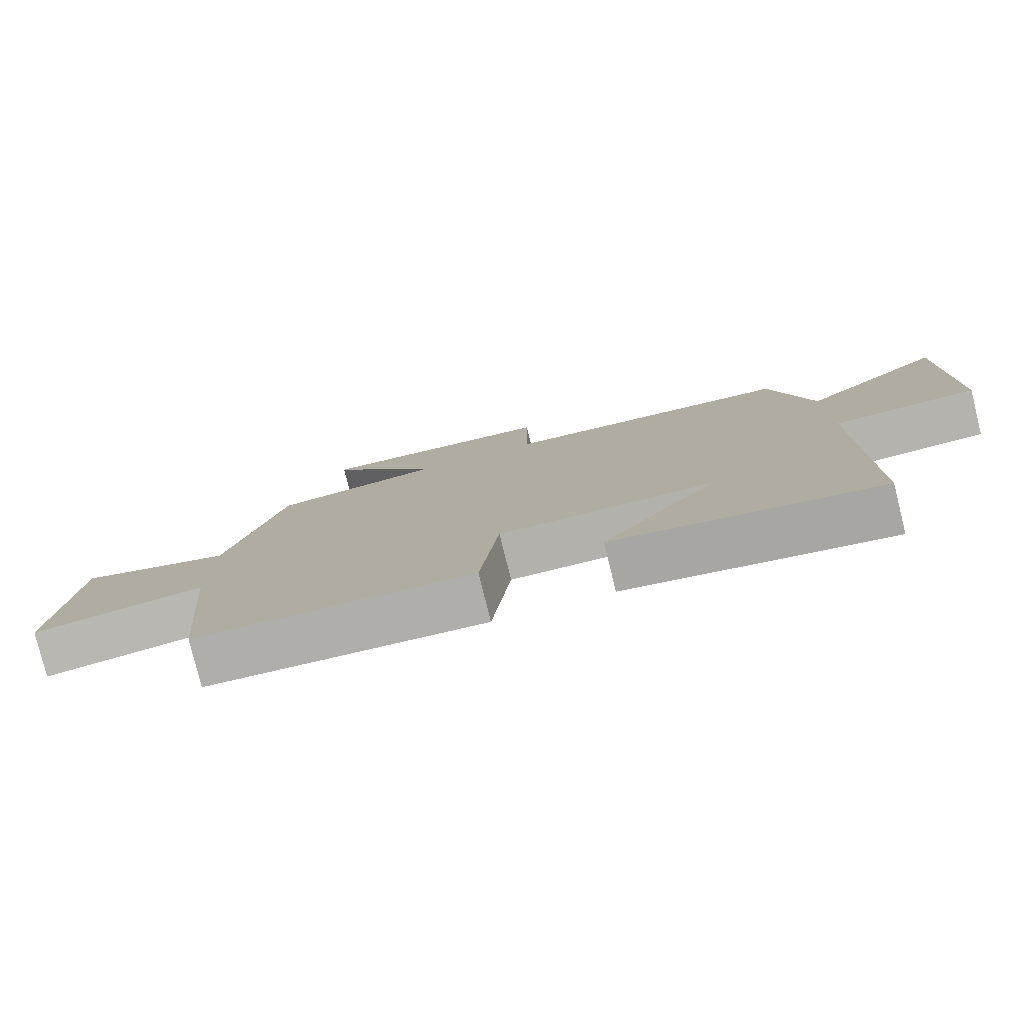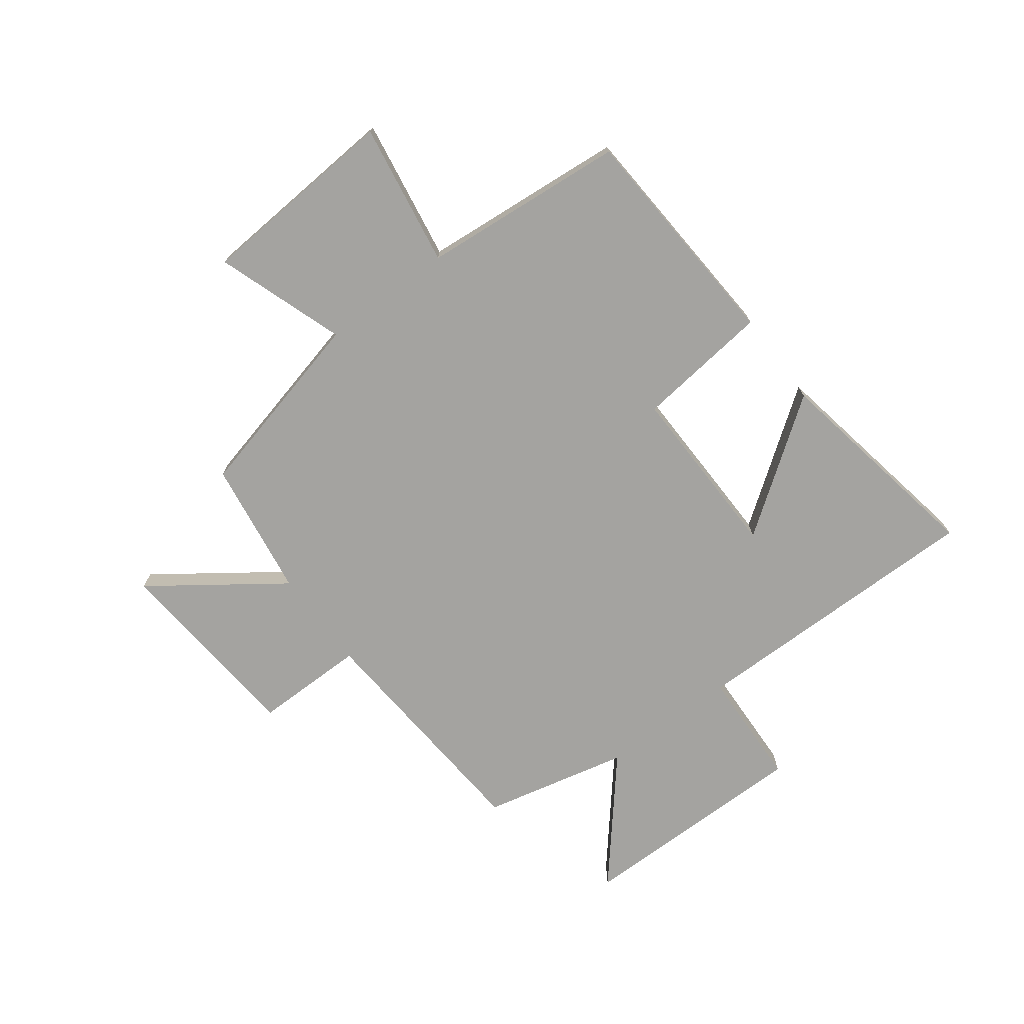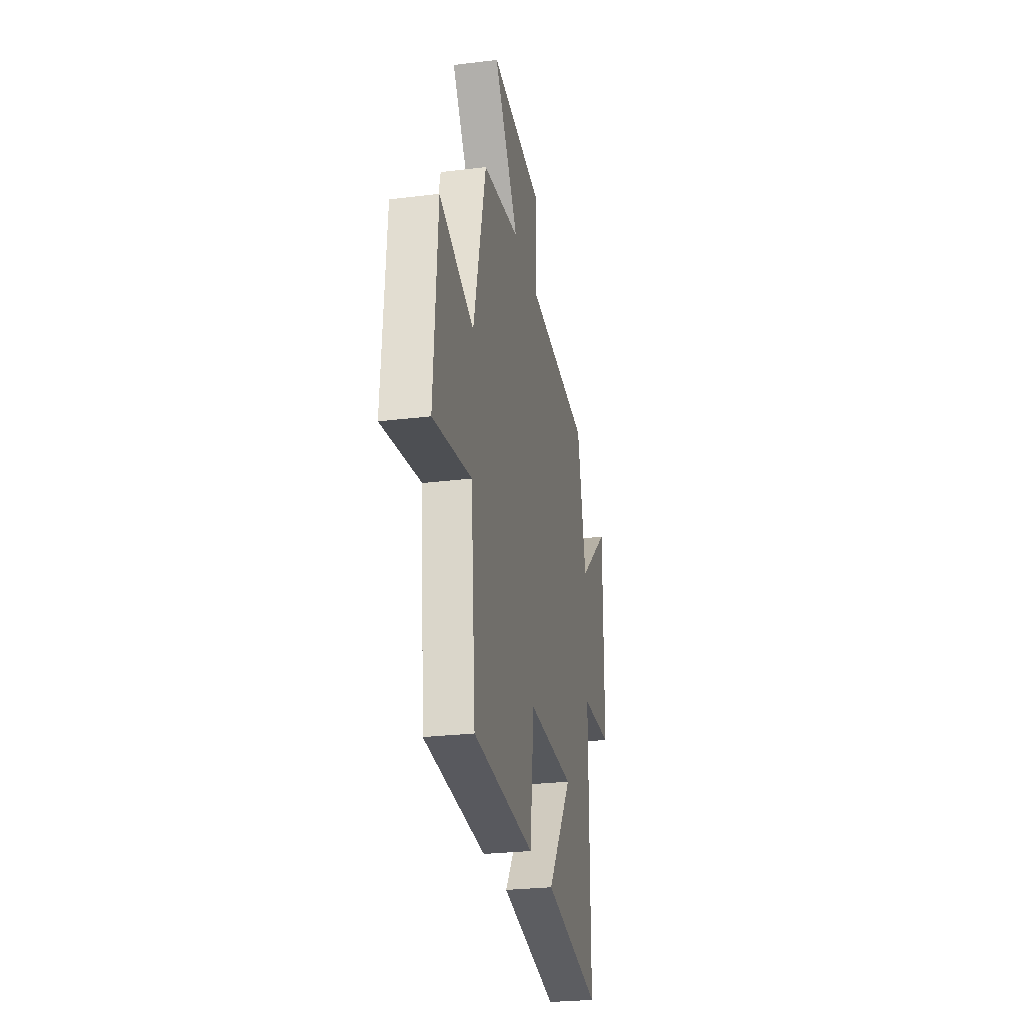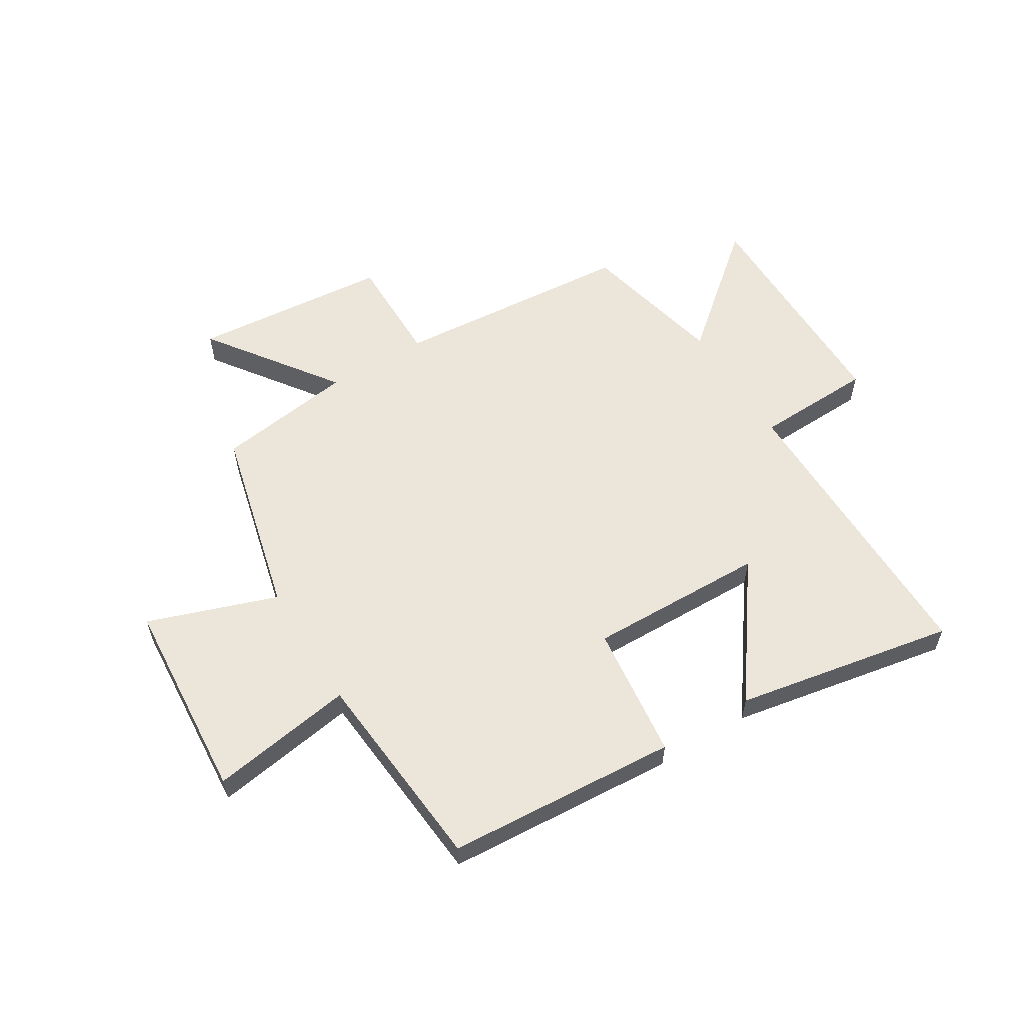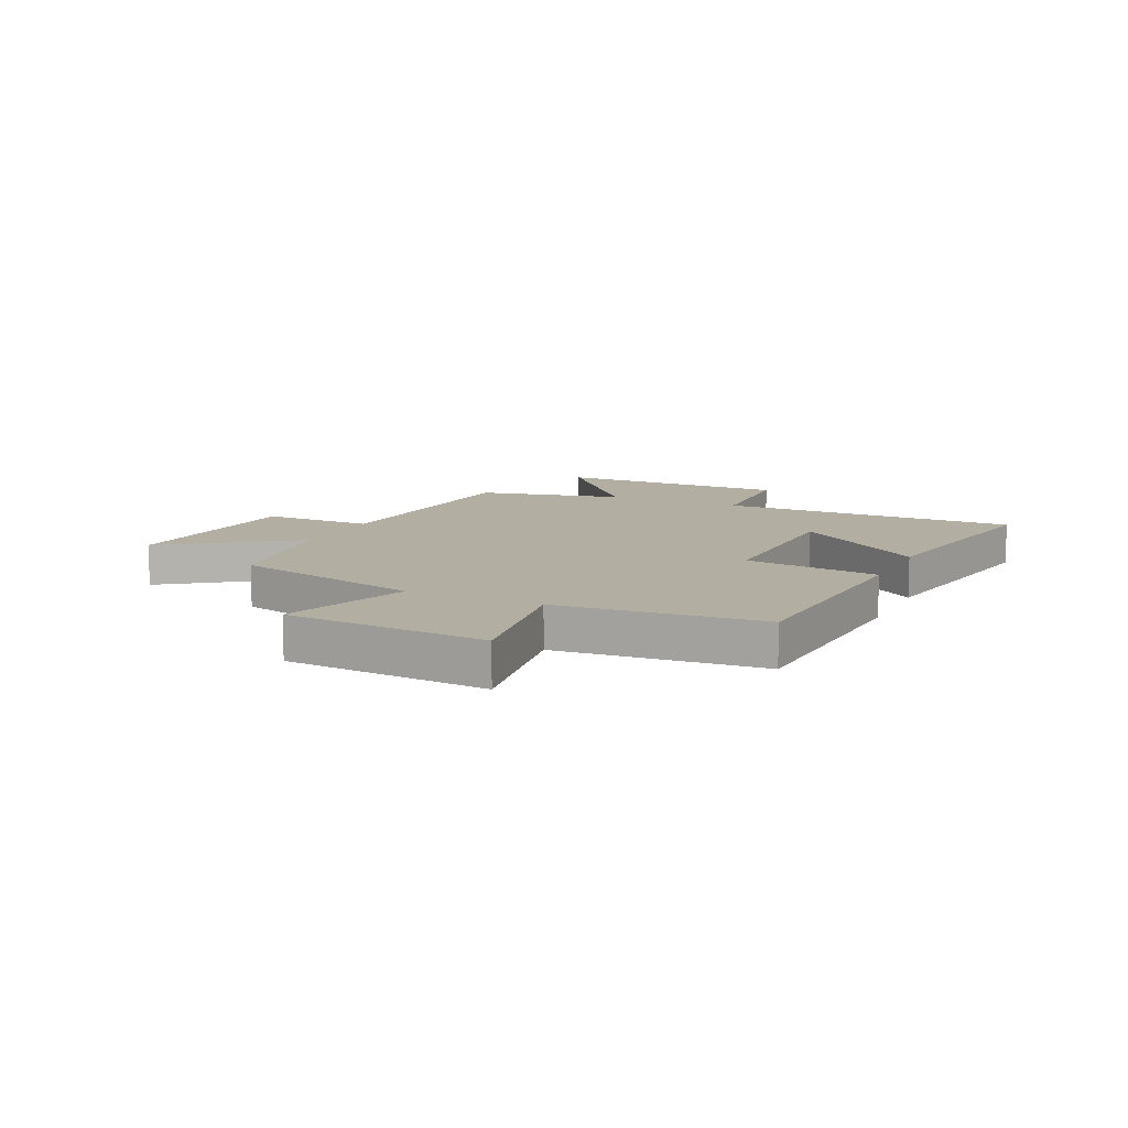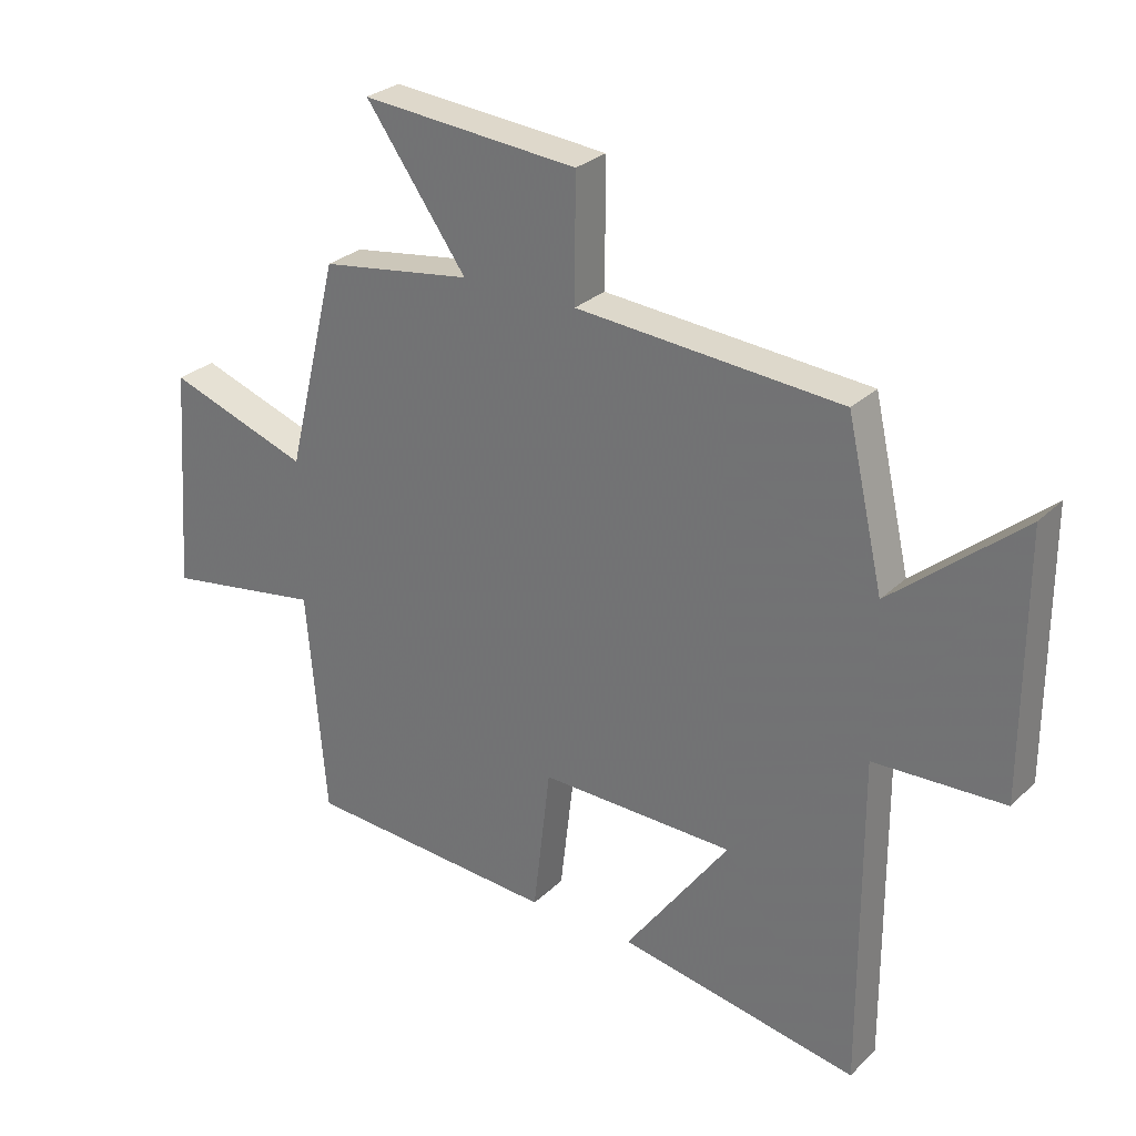
<metadata>
{"format":"obj","ext":"obj","renderer":"f3d","projection":"perspective","resolution":1024,"background":"white","views":[{"elev":-79.4,"azim":-166.1,"up":"+Z"},{"elev":-73.0,"azim":126.8,"up":"+Y"},{"elev":-26.8,"azim":100.8,"up":"+Z"},{"elev":57.6,"azim":148.5,"up":"+Y"},{"elev":10.7,"azim":115.0,"up":"+Y"},{"elev":28.1,"azim":-144.5,"up":"+Z"}]}
</metadata>
<code>
v 0.417 0.07 0.464
v 0.5 0.07 0.127
v 0.728 0.07 0.206
v 0.754 0.07 -0.152
v 0.5 0.07 -0.111
v 0.469 0.07 -0.474
v 0.06 0.07 -0.5
v 0.032 0.07 -0.262
v -0.282 0.07 -0.268
v -0.114 0.07 -0.5
v -0.502 0.07 -0.571
v -0.5 0.07 -0.039
v -0.71 0.07 -0.031
v -0.71 0.07 0.385
v -0.5 0.07 0.209
v -0.441 0.07 0.467
v -0.014 0.07 0.5
v -0.015 0.07 0.697
v 0.335 0.07 0.727
v 0.172 0.07 0.5
v 0.417 0 0.464
v 0.5 0 0.127
v 0.728 0 0.206
v 0.754 0 -0.152
v 0.5 0 -0.111
v 0.469 0 -0.474
v 0.06 0 -0.5
v 0.032 0 -0.262
v -0.282 0 -0.268
v -0.114 0 -0.5
v -0.502 0 -0.571
v -0.5 0 -0.039
v -0.71 0 -0.031
v -0.71 0 0.385
v -0.5 0 0.209
v -0.441 0 0.467
v -0.014 0 0.5
v -0.015 0 0.697
v 0.335 0 0.727
v 0.172 0 0.5
f 17 18 19 20
f 15 16 17 20
f 15 20 1 2
f 12 13 14 15
f 12 15 2
f 9 10 11 12
f 8 9 12 2
f 5 6 7 8
f 5 8 2 3
f 3 4 5
f 40 39 38 37
f 40 37 36 35
f 22 21 40 35
f 35 34 33 32
f 22 35 32
f 32 31 30 29
f 22 32 29 28
f 28 27 26 25
f 23 22 28 25
f 25 24 23
f 1 21 22 2
f 2 22 23 3
f 3 23 24 4
f 4 24 25 5
f 5 25 26 6
f 6 26 27 7
f 7 27 28 8
f 8 28 29 9
f 9 29 30 10
f 10 30 31 11
f 11 31 32 12
f 12 32 33 13
f 13 33 34 14
f 14 34 35 15
f 15 35 36 16
f 16 36 37 17
f 17 37 38 18
f 18 38 39 19
f 19 39 40 20
f 20 40 21 1

</code>
